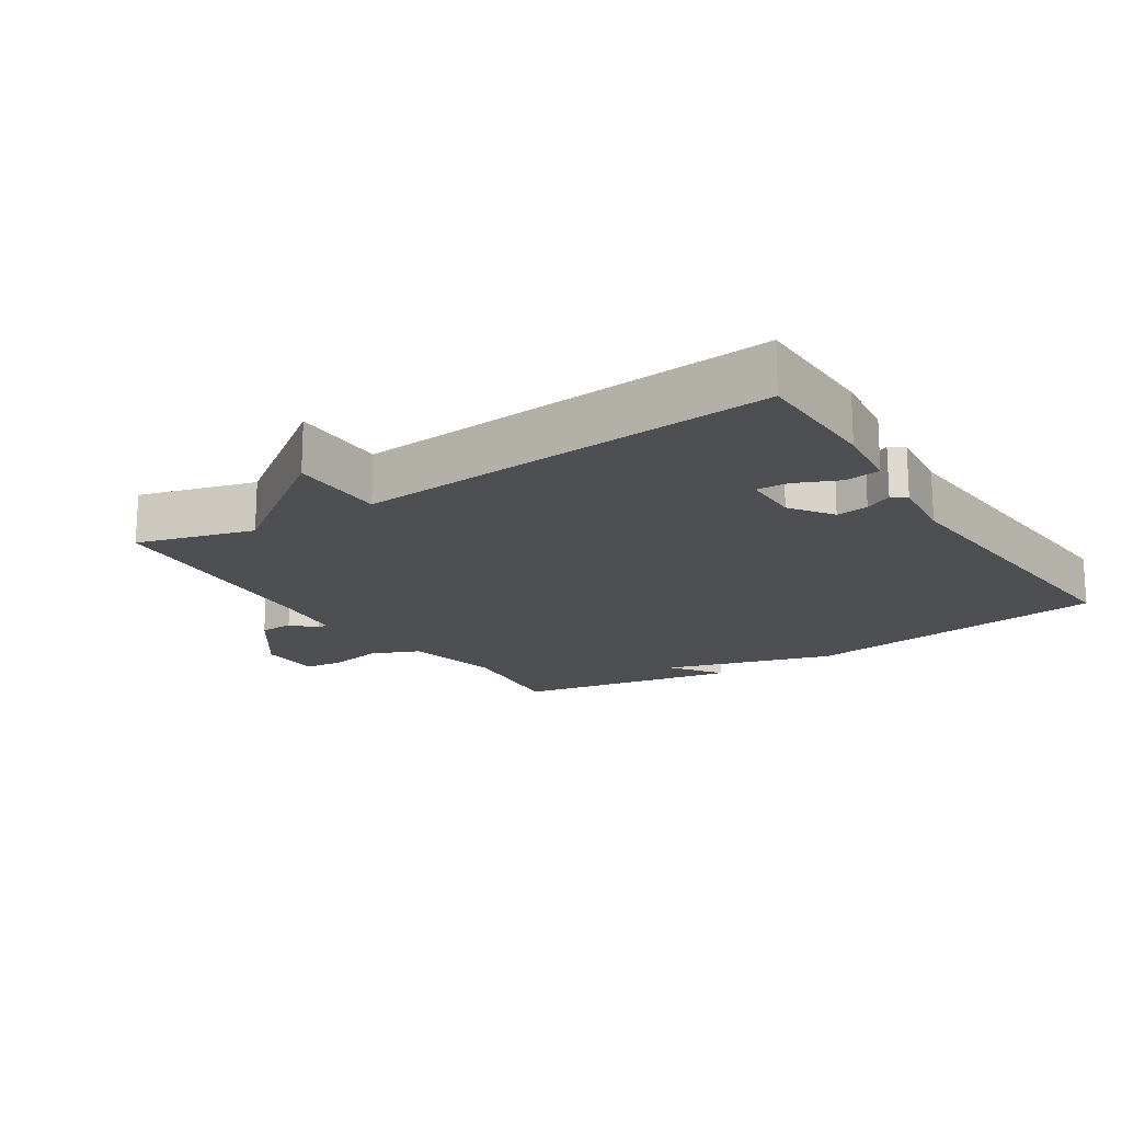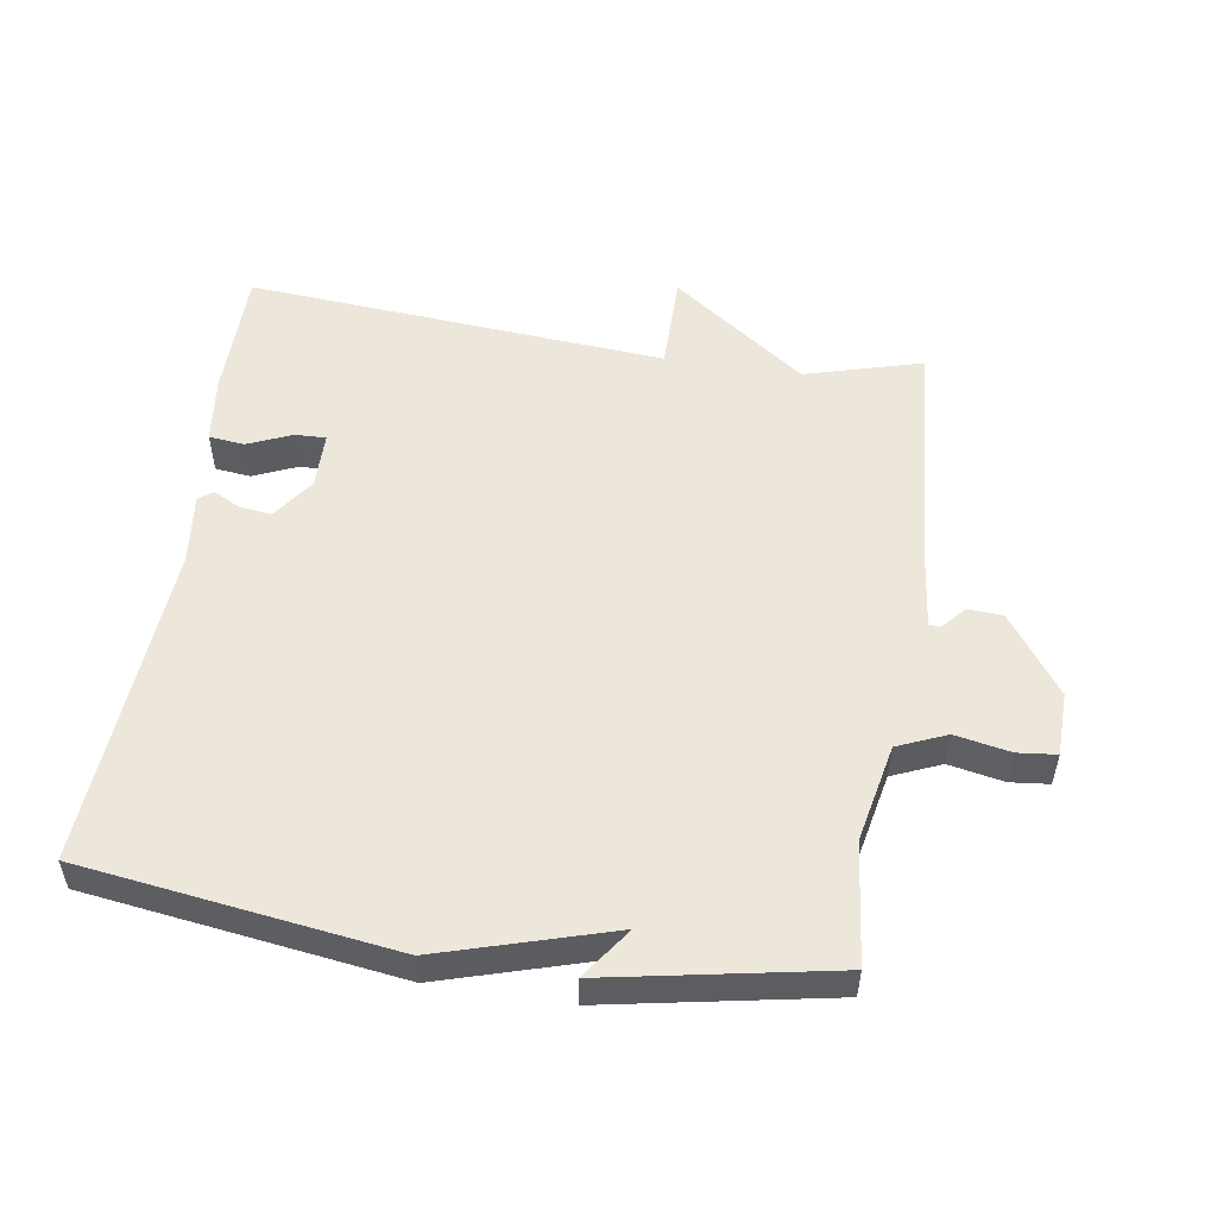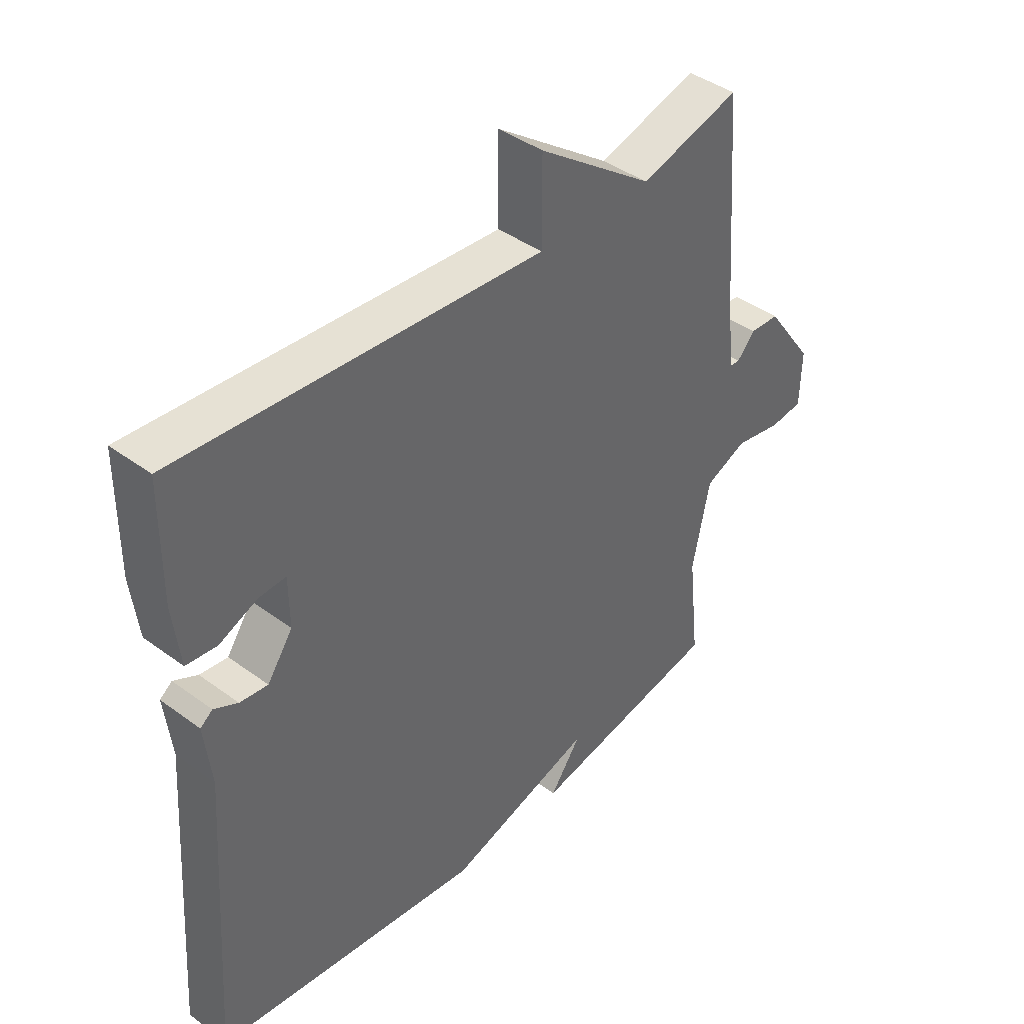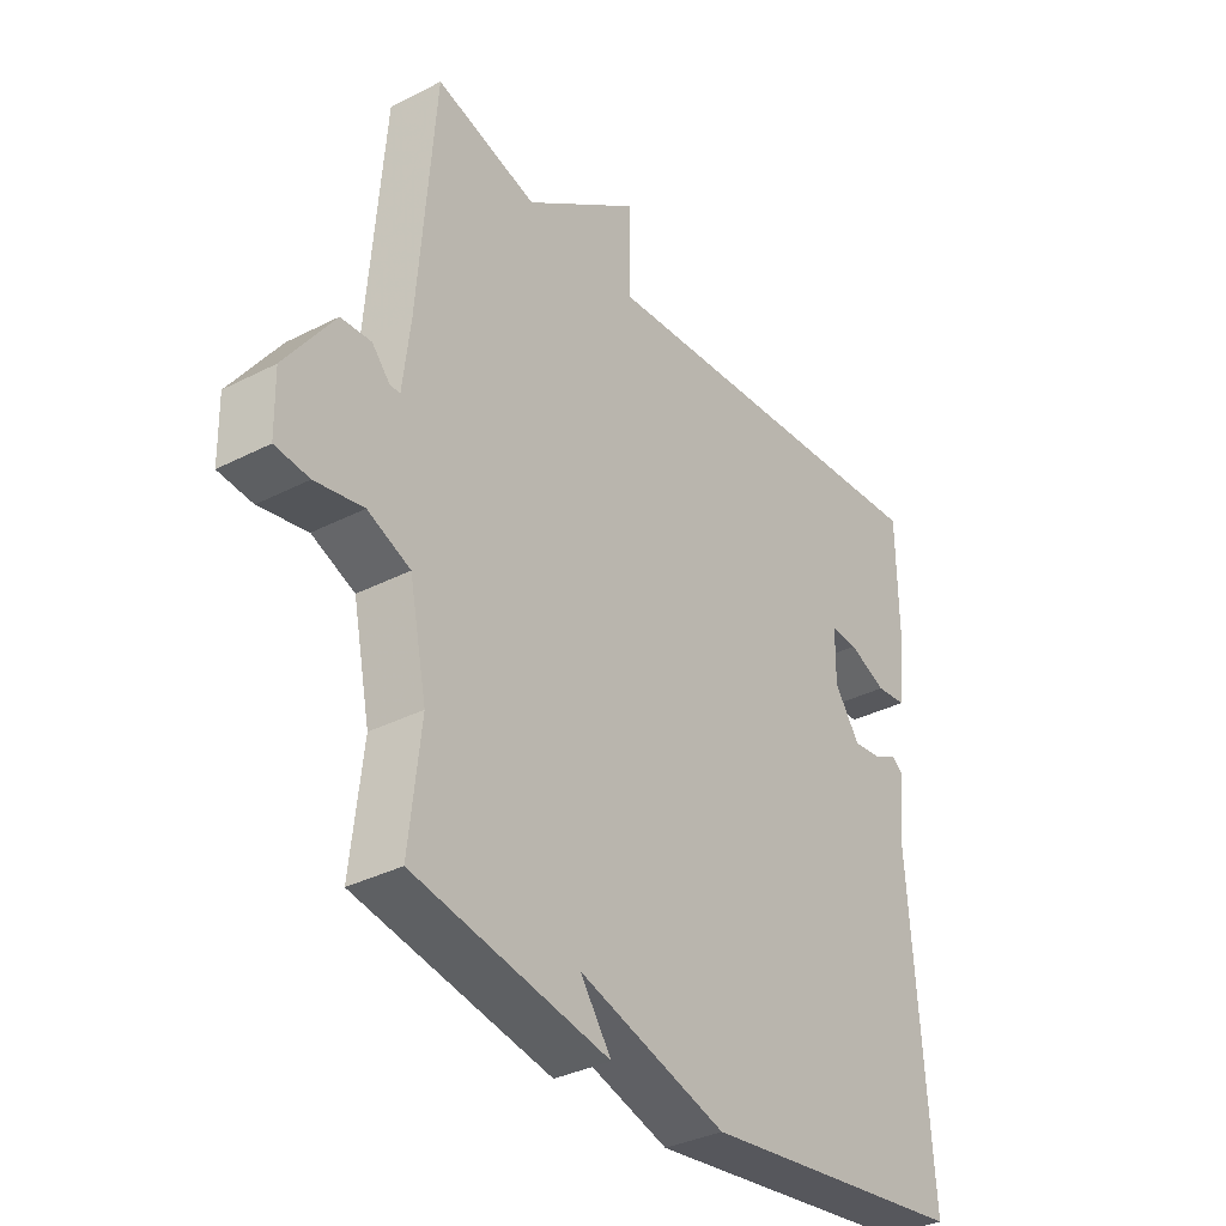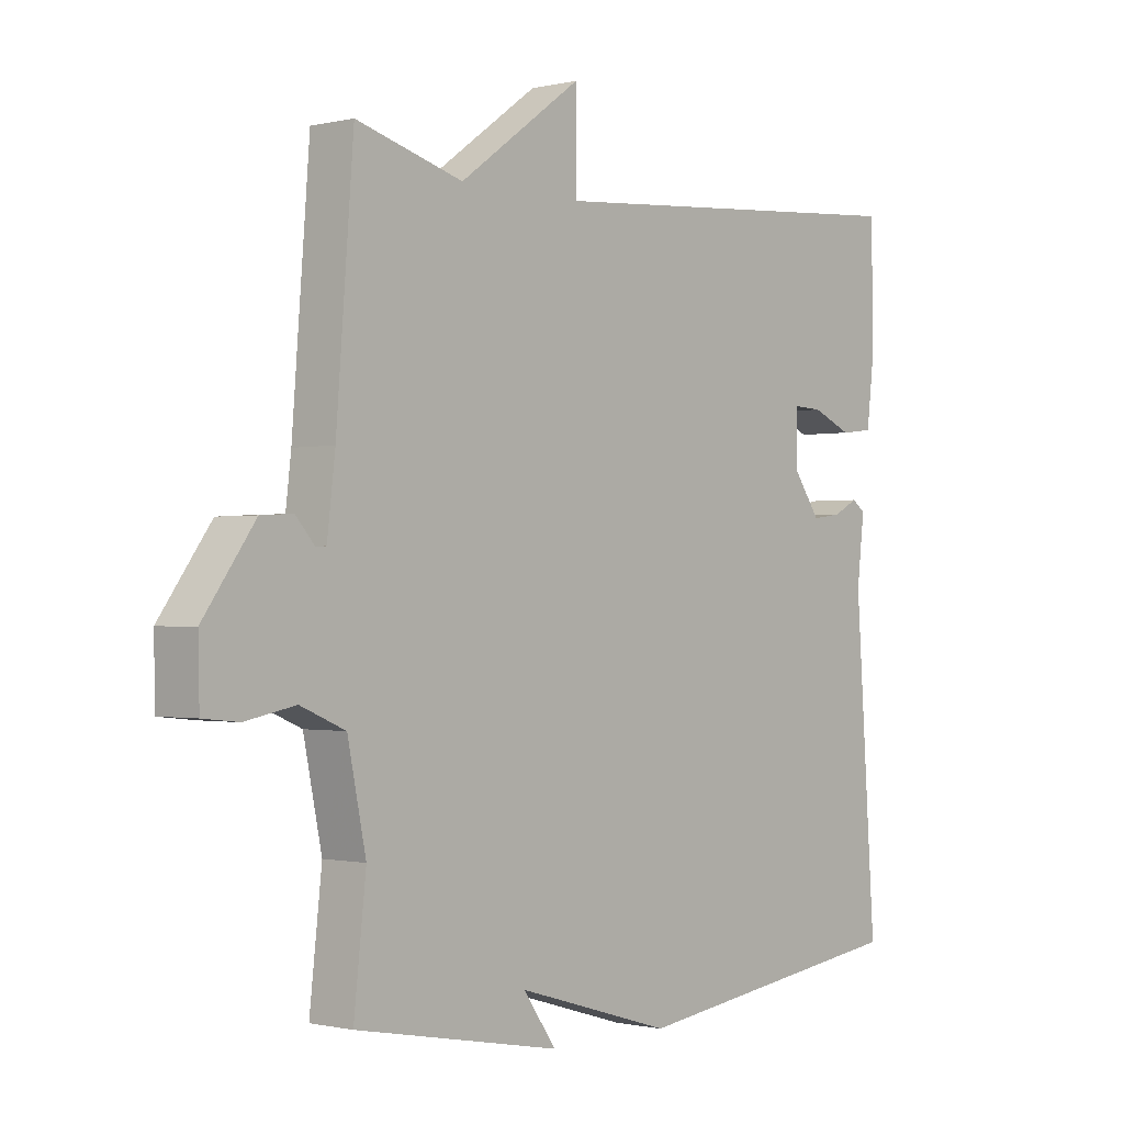
<metadata>
{"format":"obj","ext":"obj","renderer":"f3d","projection":"perspective","resolution":1024,"background":"white","views":[{"elev":-17.6,"azim":33.0,"up":"+Y"},{"elev":53.2,"azim":-171.2,"up":"+Y"},{"elev":41.8,"azim":131.6,"up":"+Z"},{"elev":-34.6,"azim":-55.4,"up":"+Z"},{"elev":-0.8,"azim":-49.0,"up":"+Z"}]}
</metadata>
<code>
v 0.5 0.07 0.5
v 0.502 0.07 0.306
v 0.49 0.07 0.204
v 0.437 0.07 0.198
v 0.372 0.07 0.226
v 0.325 0.07 0.228
v 0.324 0.07 0.143
v 0.368 0.07 0.08
v 0.416 0.07 0.086
v 0.457 0.07 0.107
v 0.478 0.07 0.091
v 0.466 0.07 -0.014
v 0.5 0.07 -0.5
v 0.035 0.07 -0.563
v -0.219 0.07 -0.487
v -0.165 0.07 -0.563
v -0.5 0.07 -0.5
v -0.48 0.07 -0.319
v -0.51 0.07 -0.173
v -0.583 0.07 -0.142
v -0.665 0.07 -0.158
v -0.723 0.07 -0.152
v -0.725 0.07 -0.057
v -0.641 0.07 0.06
v -0.589 0.07 0.063
v -0.558 0.07 0.028
v -0.541 0.07 0.029
v -0.528 0.07 0.139
v -0.5 0.07 0.5
v -0.326 0.07 0.451
v -0.126 0.07 0.596
v -0.126 0.07 0.451
v 0.5 0 0.5
v 0.502 0 0.306
v 0.49 0 0.204
v 0.437 0 0.198
v 0.372 0 0.226
v 0.325 0 0.228
v 0.324 0 0.143
v 0.368 0 0.08
v 0.416 0 0.086
v 0.457 0 0.107
v 0.478 0 0.091
v 0.466 0 -0.014
v 0.5 0 -0.5
v 0.035 0 -0.563
v -0.219 0 -0.487
v -0.165 0 -0.563
v -0.5 0 -0.5
v -0.48 0 -0.319
v -0.51 0 -0.173
v -0.583 0 -0.142
v -0.665 0 -0.158
v -0.723 0 -0.152
v -0.725 0 -0.057
v -0.641 0 0.06
v -0.589 0 0.063
v -0.558 0 0.028
v -0.541 0 0.029
v -0.528 0 0.139
v -0.5 0 0.5
v -0.326 0 0.451
v -0.126 0 0.596
v -0.126 0 0.451
f 30 31 32
f 28 29 30
f 27 28 30 32
f 24 25 26
f 23 24 26
f 22 23 26
f 21 22 26
f 20 21 26
f 19 20 26 27
f 27 32 1
f 19 27 1
f 18 19 1
f 15 16 17 18
f 14 15 18
f 13 14 18
f 12 13 18
f 9 10 11 12
f 8 9 12 18
f 3 4 5
f 2 3 5
f 1 2 5
f 1 5 6
f 18 1 6
f 7 8 18
f 6 7 18
f 64 63 62
f 62 61 60
f 64 62 60 59
f 58 57 56
f 58 56 55
f 58 55 54
f 58 54 53
f 58 53 52
f 59 58 52 51
f 33 64 59
f 33 59 51
f 33 51 50
f 50 49 48 47
f 50 47 46
f 50 46 45
f 50 45 44
f 44 43 42 41
f 50 44 41 40
f 37 36 35
f 37 35 34
f 37 34 33
f 38 37 33
f 38 33 50
f 50 40 39
f 50 39 38
f 1 33 34 2
f 2 34 35 3
f 3 35 36 4
f 4 36 37 5
f 5 37 38 6
f 6 38 39 7
f 7 39 40 8
f 8 40 41 9
f 9 41 42 10
f 10 42 43 11
f 11 43 44 12
f 12 44 45 13
f 13 45 46 14
f 14 46 47 15
f 15 47 48 16
f 16 48 49 17
f 17 49 50 18
f 18 50 51 19
f 19 51 52 20
f 20 52 53 21
f 21 53 54 22
f 22 54 55 23
f 23 55 56 24
f 24 56 57 25
f 25 57 58 26
f 26 58 59 27
f 27 59 60 28
f 28 60 61 29
f 29 61 62 30
f 30 62 63 31
f 31 63 64 32
f 32 64 33 1

</code>
